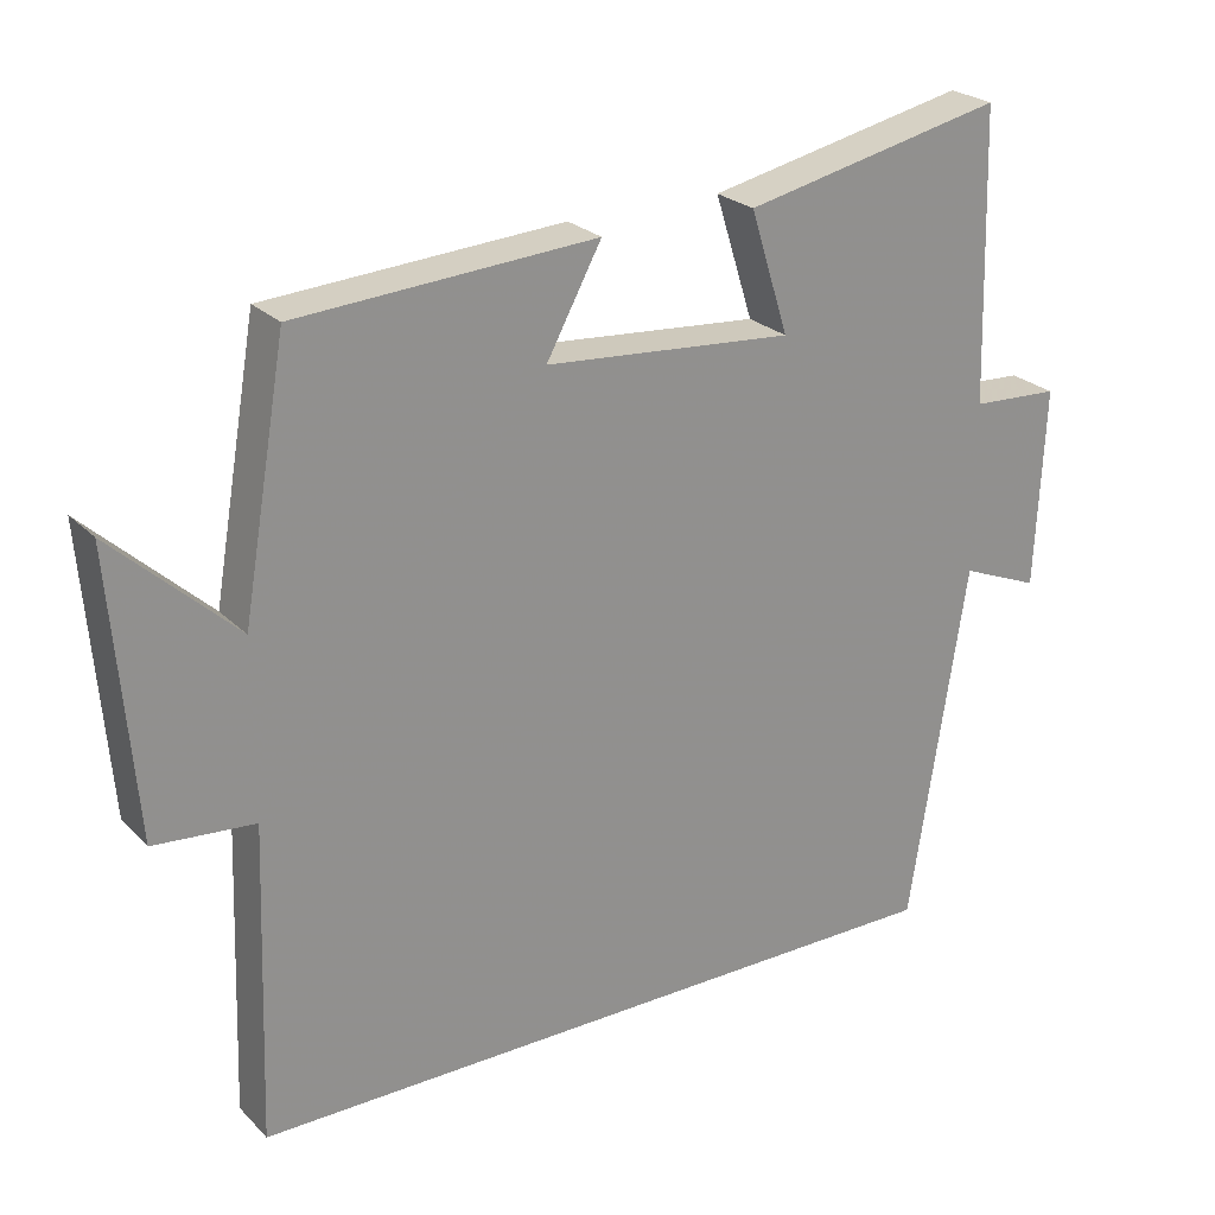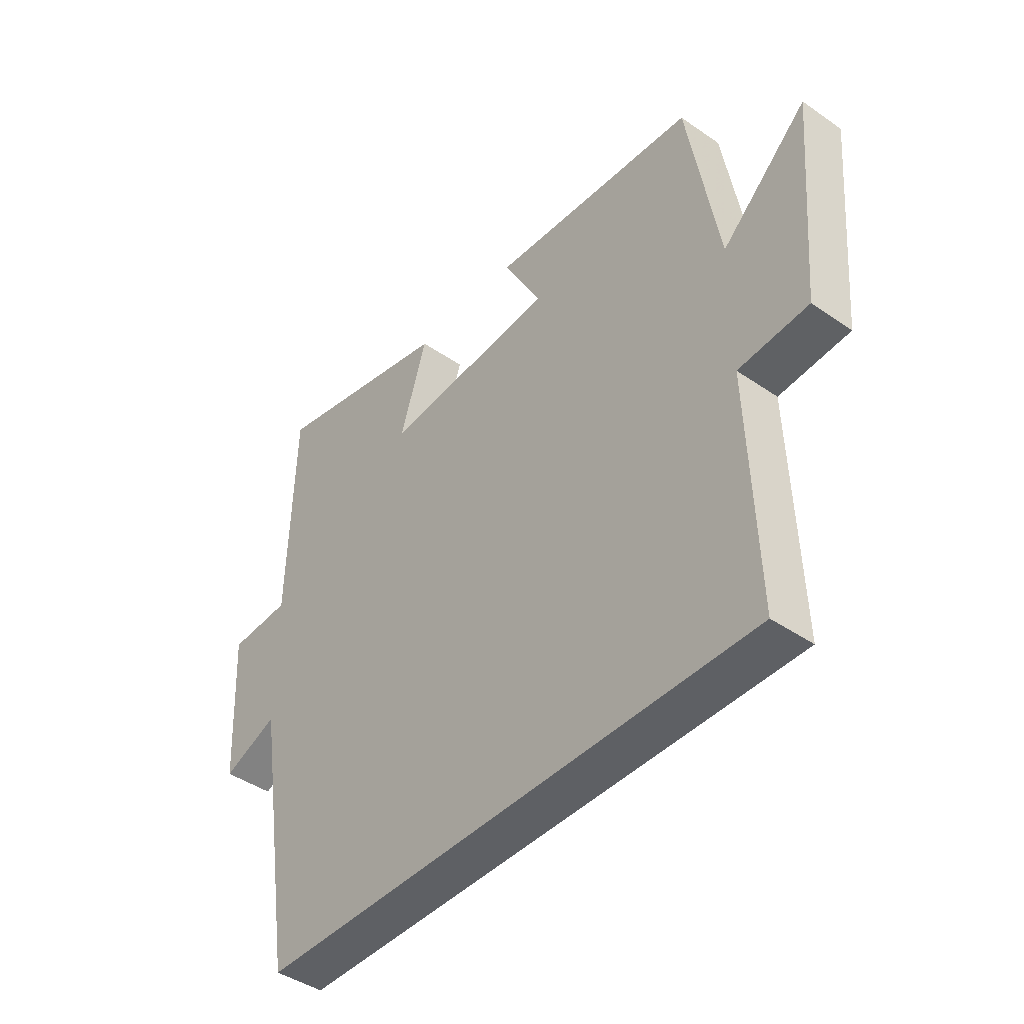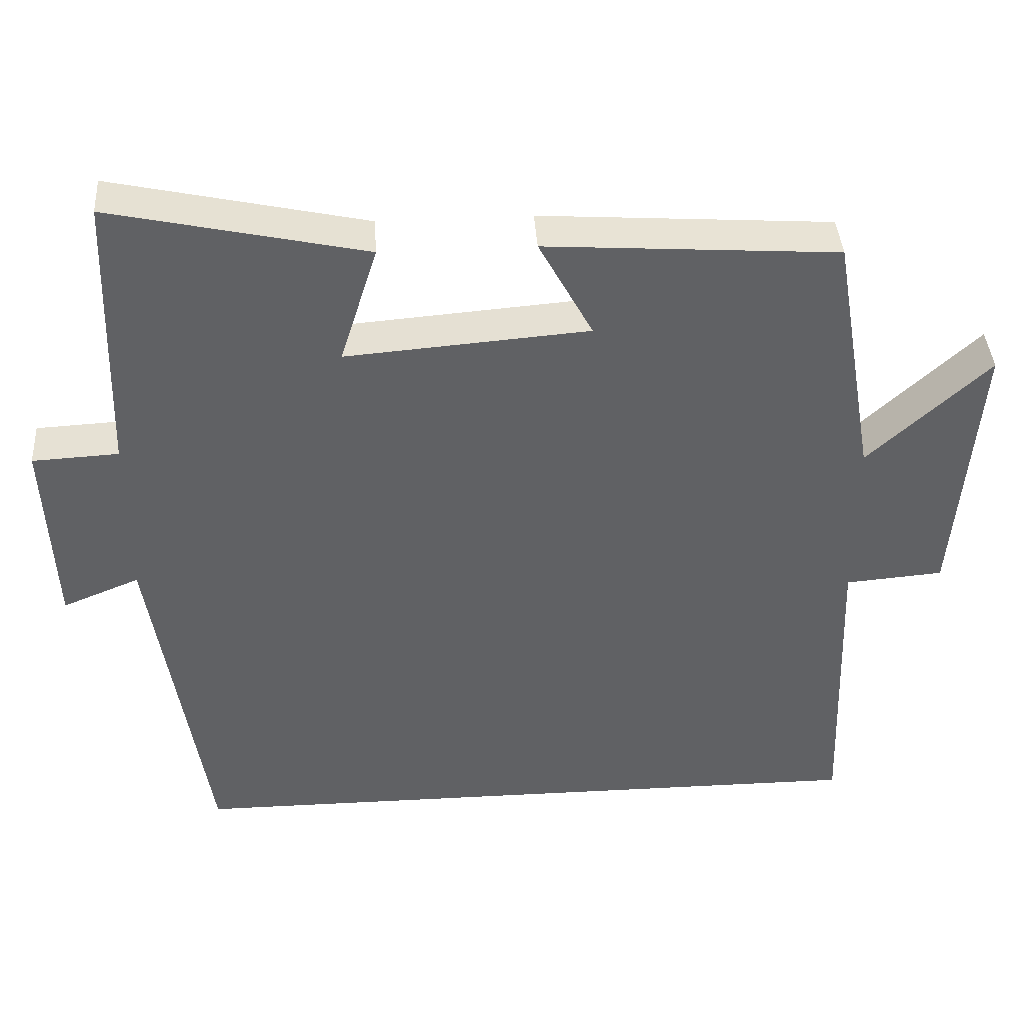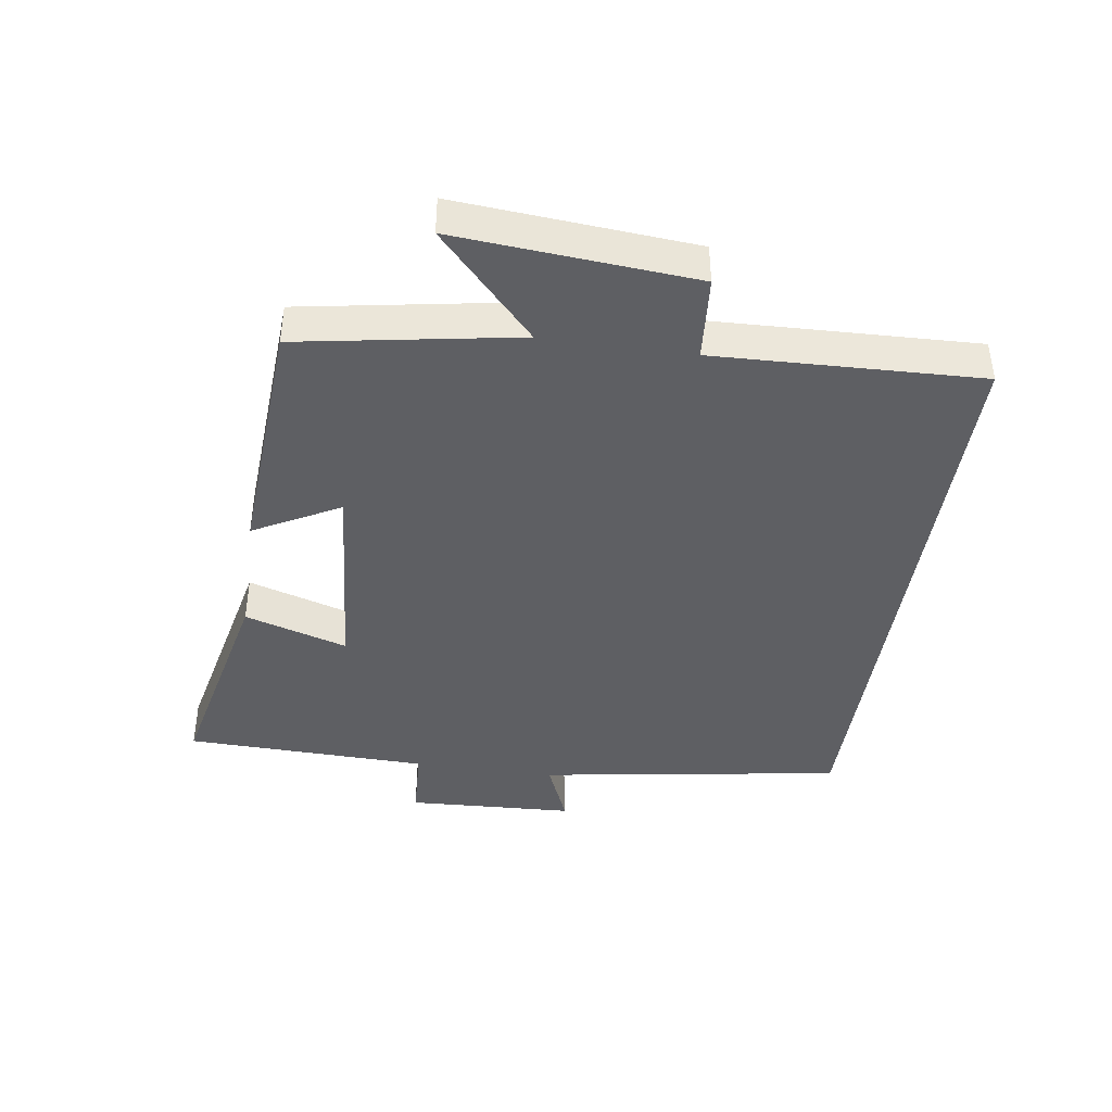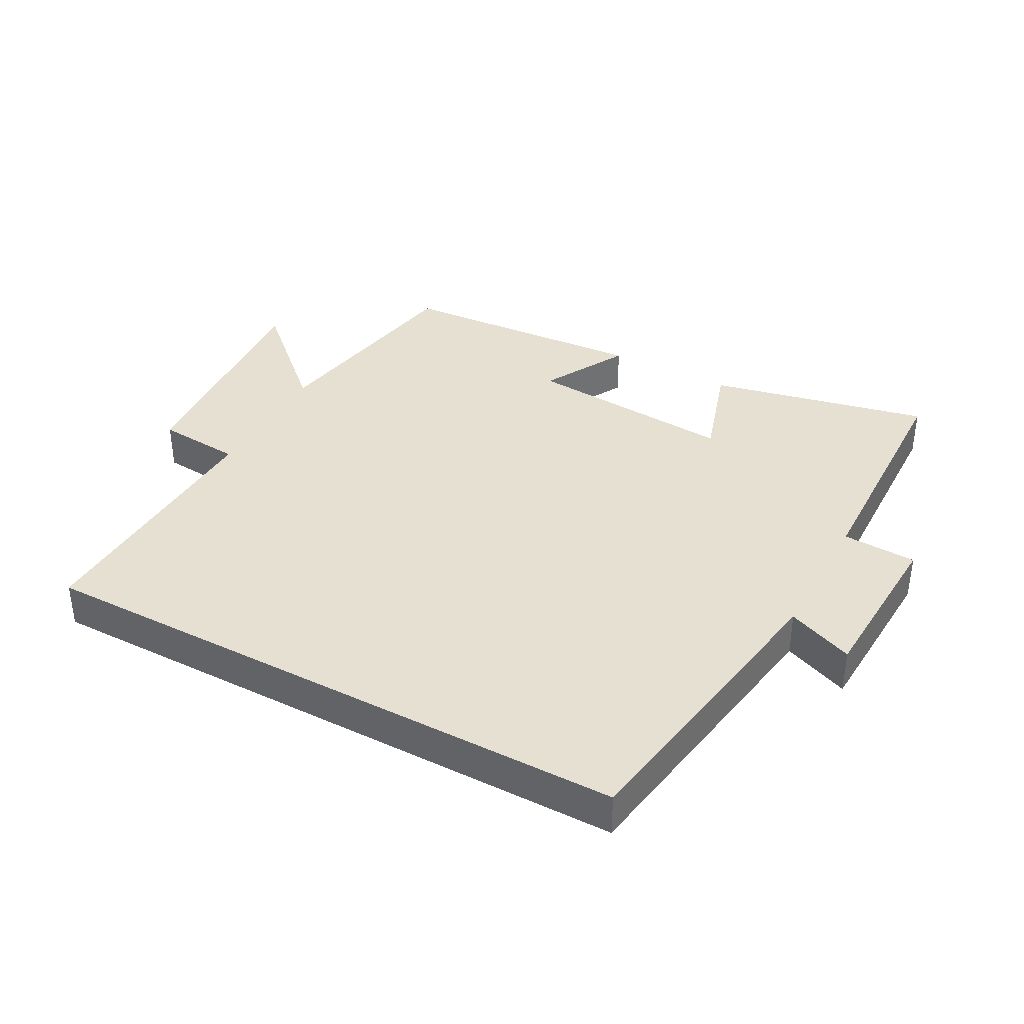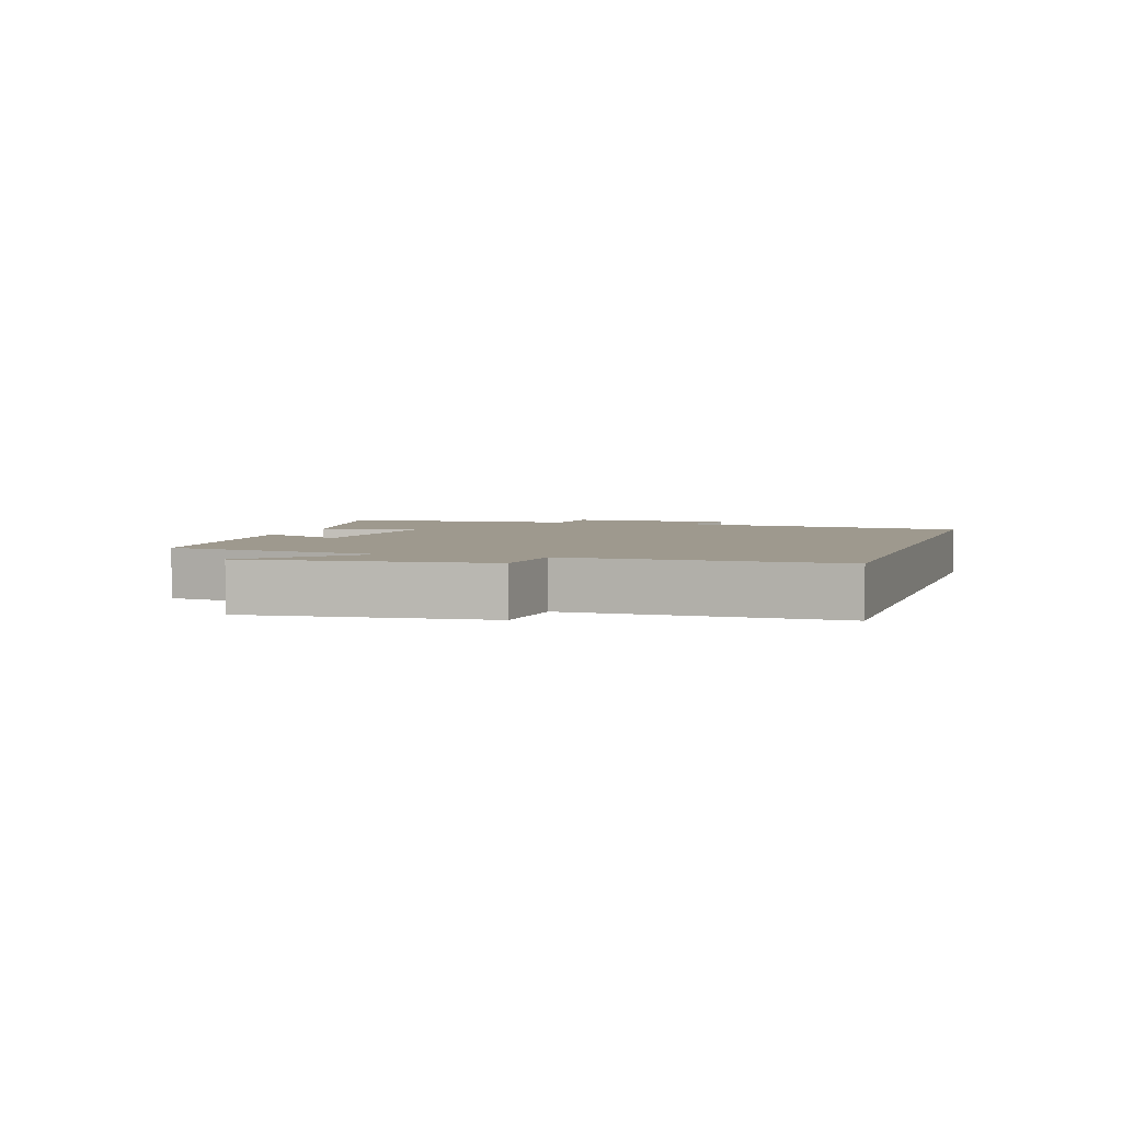
<metadata>
{"format":"obj","ext":"obj","renderer":"f3d","projection":"perspective","resolution":1024,"background":"white","views":[{"elev":24.5,"azim":147.1,"up":"+Z"},{"elev":-43.1,"azim":50.6,"up":"+Z"},{"elev":40.3,"azim":-3.7,"up":"+Z"},{"elev":-41.2,"azim":81.7,"up":"+Y"},{"elev":37.6,"azim":-151.5,"up":"+Y"},{"elev":3.5,"azim":106.9,"up":"+Y"}]}
</metadata>
<code>
v 0.514 0.07 -0.5
v -0.426 0.07 -0.5
v -0.5 0.07 -0.028
v -0.603 0.07 -0.07
v -0.615 0.07 0.19
v -0.5 0.07 0.196
v -0.489 0.07 0.574
v -0.149 0.07 0.5
v -0.199 0.07 0.341
v 0.125 0.07 0.367
v 0.053 0.07 0.5
v 0.442 0.07 0.474
v 0.5 0.07 0.137
v 0.661 0.07 0.286
v 0.631 0.07 -0.08
v 0.5 0.07 -0.091
v 0.514 0 -0.5
v -0.426 0 -0.5
v -0.5 0 -0.028
v -0.603 0 -0.07
v -0.615 0 0.19
v -0.5 0 0.196
v -0.489 0 0.574
v -0.149 0 0.5
v -0.199 0 0.341
v 0.125 0 0.367
v 0.053 0 0.5
v 0.442 0 0.474
v 0.5 0 0.137
v 0.661 0 0.286
v 0.631 0 -0.08
v 0.5 0 -0.091
f 13 14 15 16
f 12 13 16
f 11 12 16
f 10 11 16
f 1 2 3
f 16 1 3
f 10 16 3
f 9 10 3
f 8 9 3
f 7 8 3
f 6 7 3
f 3 4 5 6
f 32 31 30 29
f 32 29 28
f 32 28 27
f 32 27 26
f 19 18 17
f 19 17 32
f 19 32 26
f 19 26 25
f 19 25 24
f 19 24 23
f 19 23 22
f 22 21 20 19
f 1 17 18 2
f 2 18 19 3
f 3 19 20 4
f 4 20 21 5
f 5 21 22 6
f 6 22 23 7
f 7 23 24 8
f 8 24 25 9
f 9 25 26 10
f 10 26 27 11
f 11 27 28 12
f 12 28 29 13
f 13 29 30 14
f 14 30 31 15
f 15 31 32 16
f 16 32 17 1

</code>
